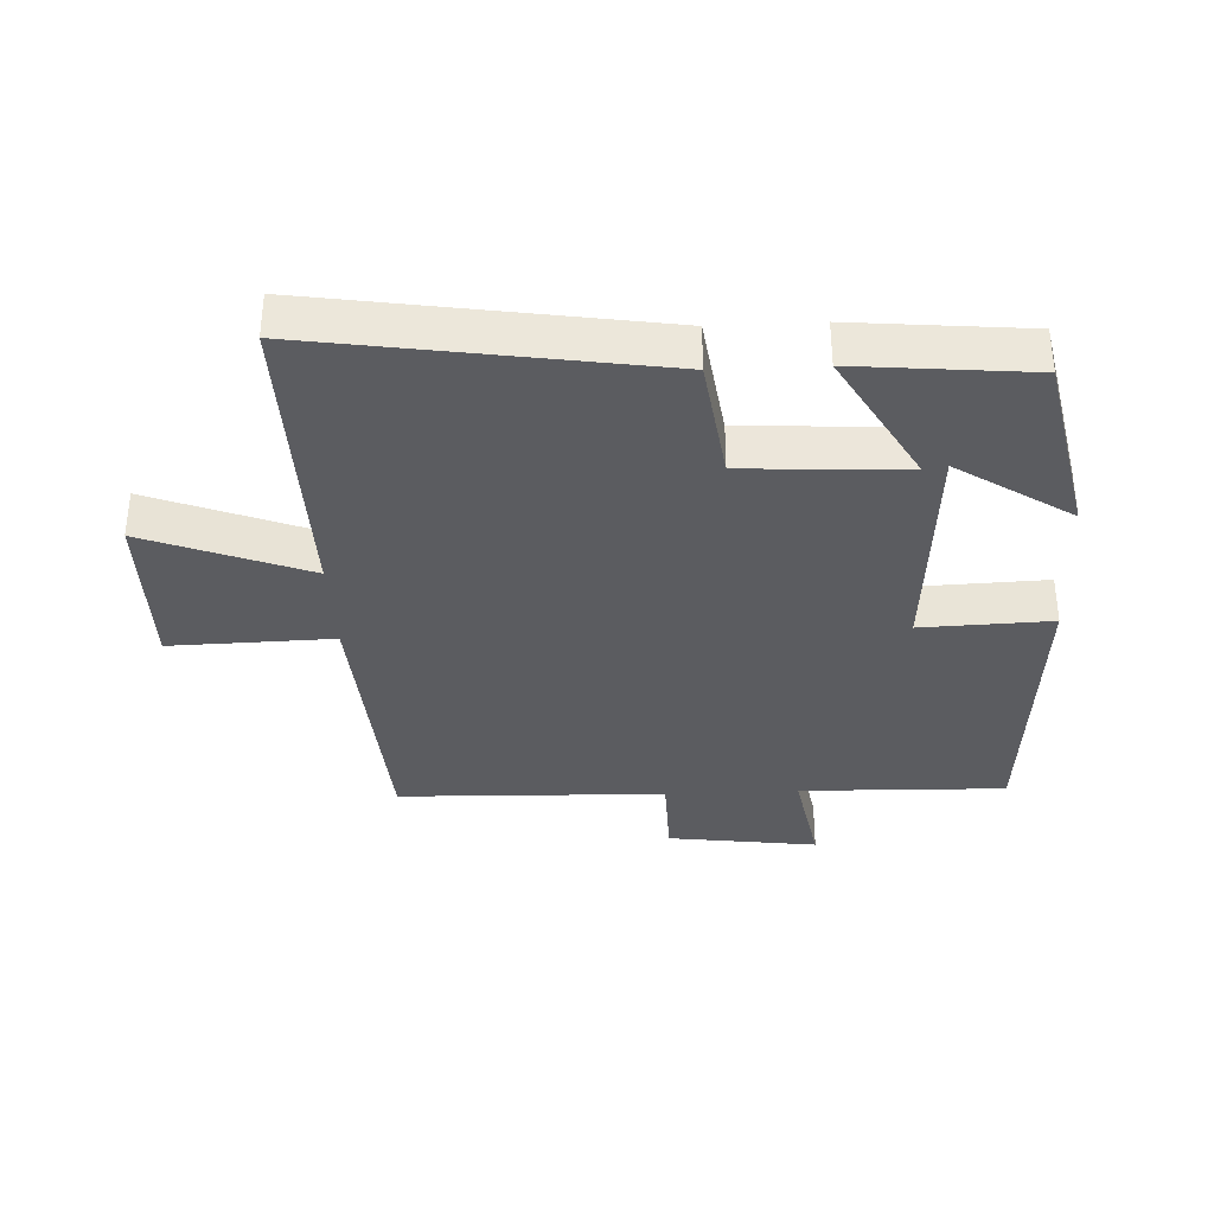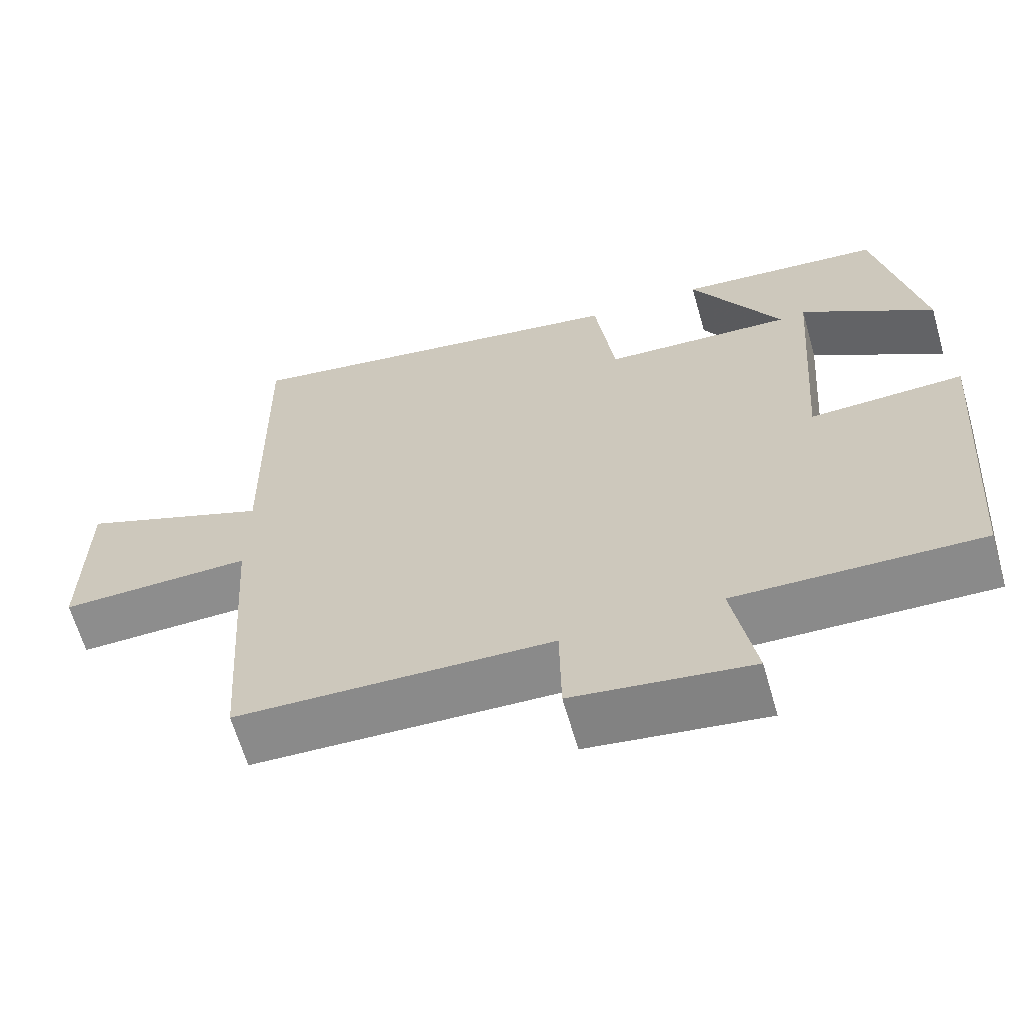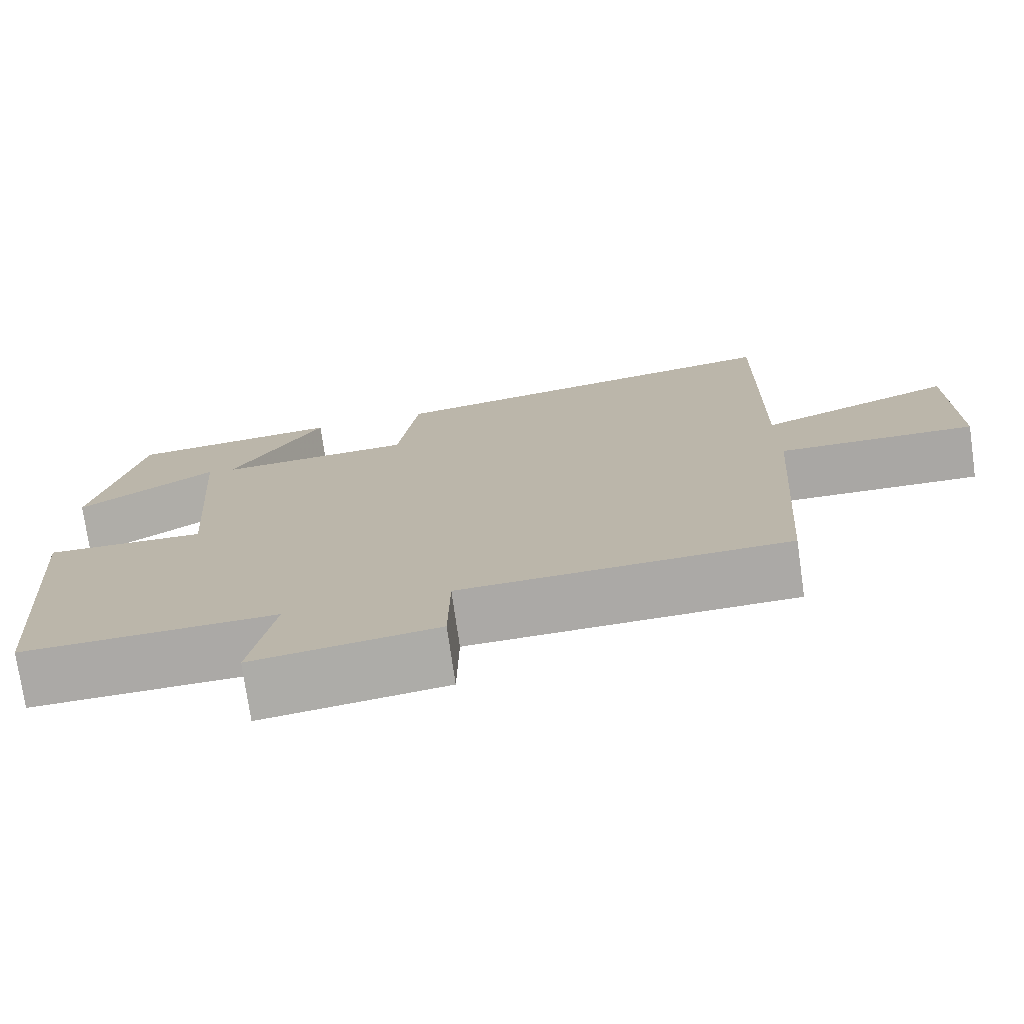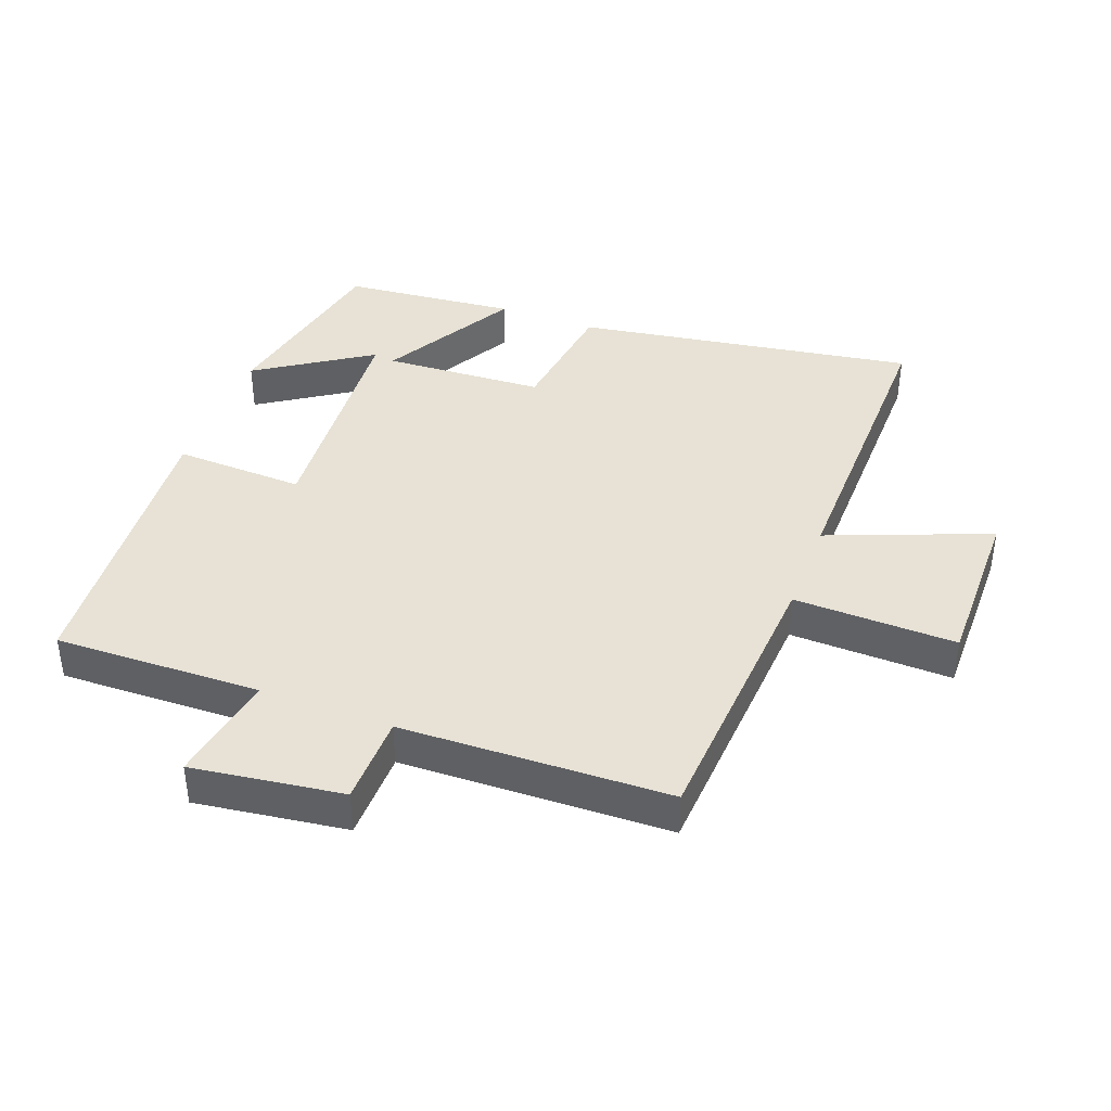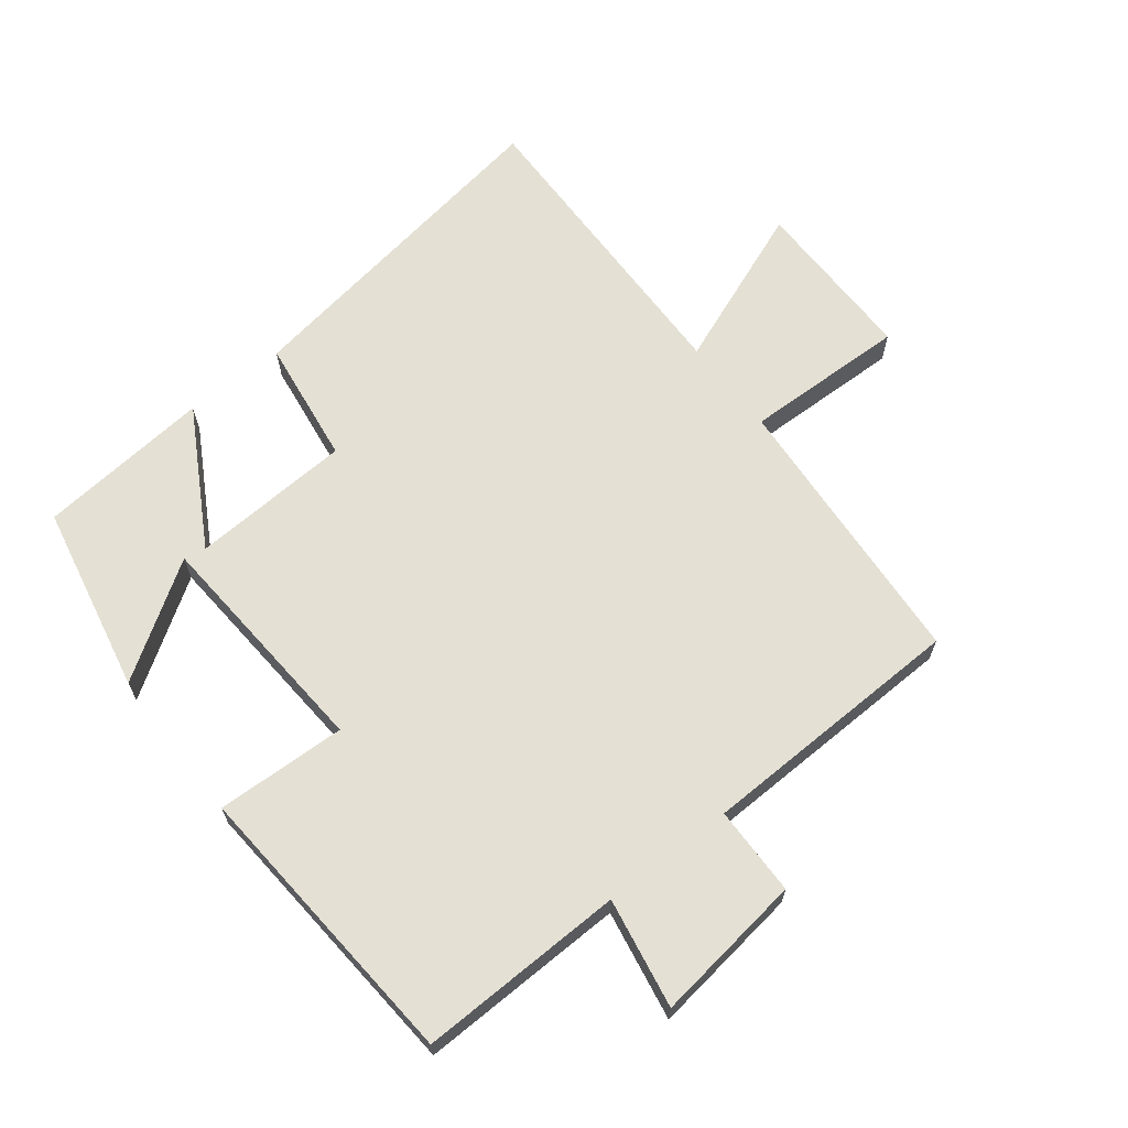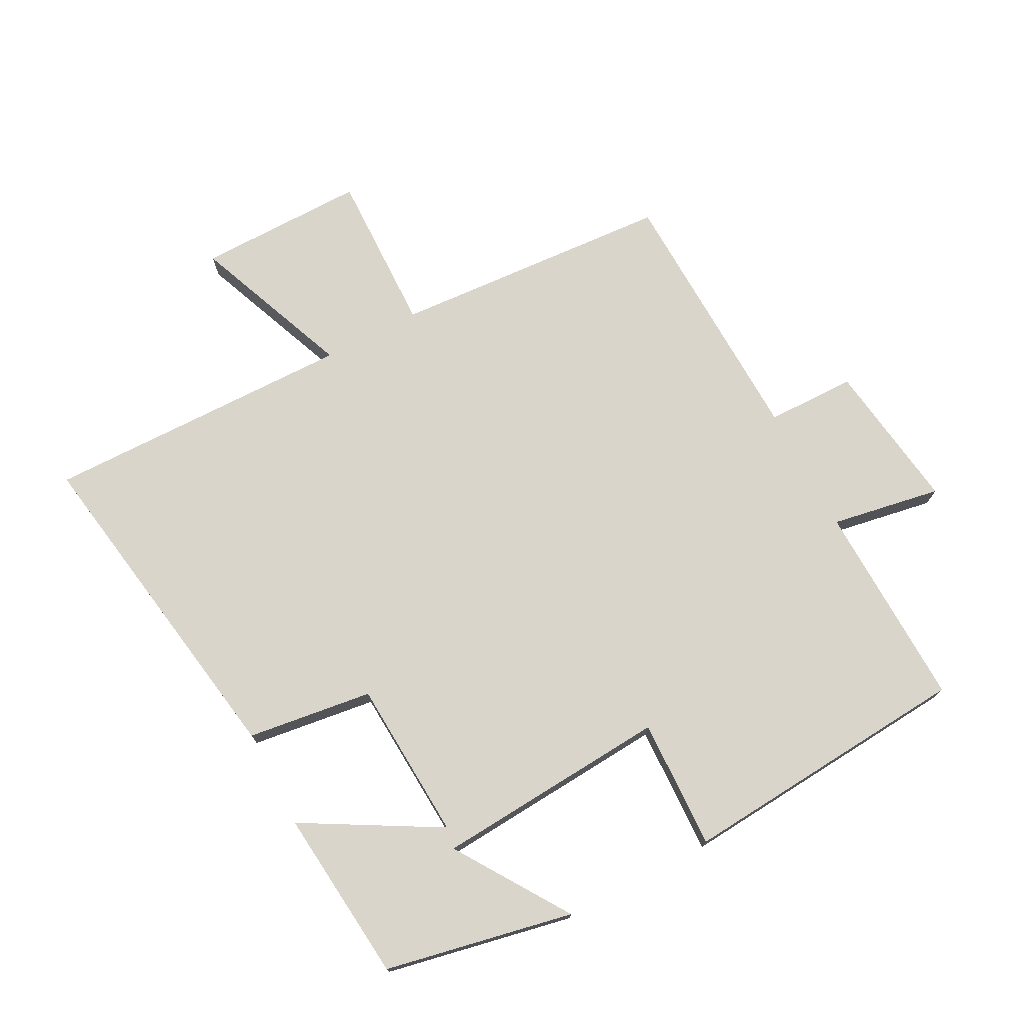
<metadata>
{"format":"obj","ext":"obj","renderer":"f3d","projection":"perspective","resolution":1024,"background":"white","views":[{"elev":-34.9,"azim":2.8,"up":"+Y"},{"elev":-64.1,"azim":16.0,"up":"+Z"},{"elev":-75.1,"azim":-171.9,"up":"+Z"},{"elev":40.5,"azim":-159.4,"up":"+Y"},{"elev":66.0,"azim":142.2,"up":"+Y"},{"elev":74.2,"azim":62.2,"up":"+Y"}]}
</metadata>
<code>
v -0.507 0.07 0.584
v 0.017 0.07 0.5
v 0.043 0.07 0.306
v 0.291 0.07 0.292
v 0.173 0.07 0.5
v 0.441 0.07 0.474
v 0.5 0.07 0.183
v 0.325 0.07 0.298
v 0.299 0.07 -0.064
v 0.5 0.07 -0.057
v 0.465 0.07 -0.509
v 0.146 0.07 -0.5
v 0.176 0.07 -0.67
v -0.056 0.07 -0.638
v -0.058 0.07 -0.5
v -0.471 0.07 -0.487
v -0.5 0.07 -0.052
v -0.751 0.07 -0.058
v -0.749 0.07 0.202
v -0.5 0.07 0.104
v -0.507 0 0.584
v 0.017 0 0.5
v 0.043 0 0.306
v 0.291 0 0.292
v 0.173 0 0.5
v 0.441 0 0.474
v 0.5 0 0.183
v 0.325 0 0.298
v 0.299 0 -0.064
v 0.5 0 -0.057
v 0.465 0 -0.509
v 0.146 0 -0.5
v 0.176 0 -0.67
v -0.056 0 -0.638
v -0.058 0 -0.5
v -0.471 0 -0.487
v -0.5 0 -0.052
v -0.751 0 -0.058
v -0.749 0 0.202
v -0.5 0 0.104
f 17 18 19 20
f 15 16 17 20
f 15 20 1 2
f 12 13 14 15
f 12 15 2 3
f 9 10 11 12
f 8 9 12
f 5 6 7 8
f 4 5 8
f 4 8 12
f 3 4 12
f 40 39 38 37
f 40 37 36 35
f 22 21 40 35
f 35 34 33 32
f 23 22 35 32
f 32 31 30 29
f 32 29 28
f 28 27 26 25
f 28 25 24
f 32 28 24
f 32 24 23
f 1 21 22 2
f 2 22 23 3
f 3 23 24 4
f 4 24 25 5
f 5 25 26 6
f 6 26 27 7
f 7 27 28 8
f 8 28 29 9
f 9 29 30 10
f 10 30 31 11
f 11 31 32 12
f 12 32 33 13
f 13 33 34 14
f 14 34 35 15
f 15 35 36 16
f 16 36 37 17
f 17 37 38 18
f 18 38 39 19
f 19 39 40 20
f 20 40 21 1

</code>
